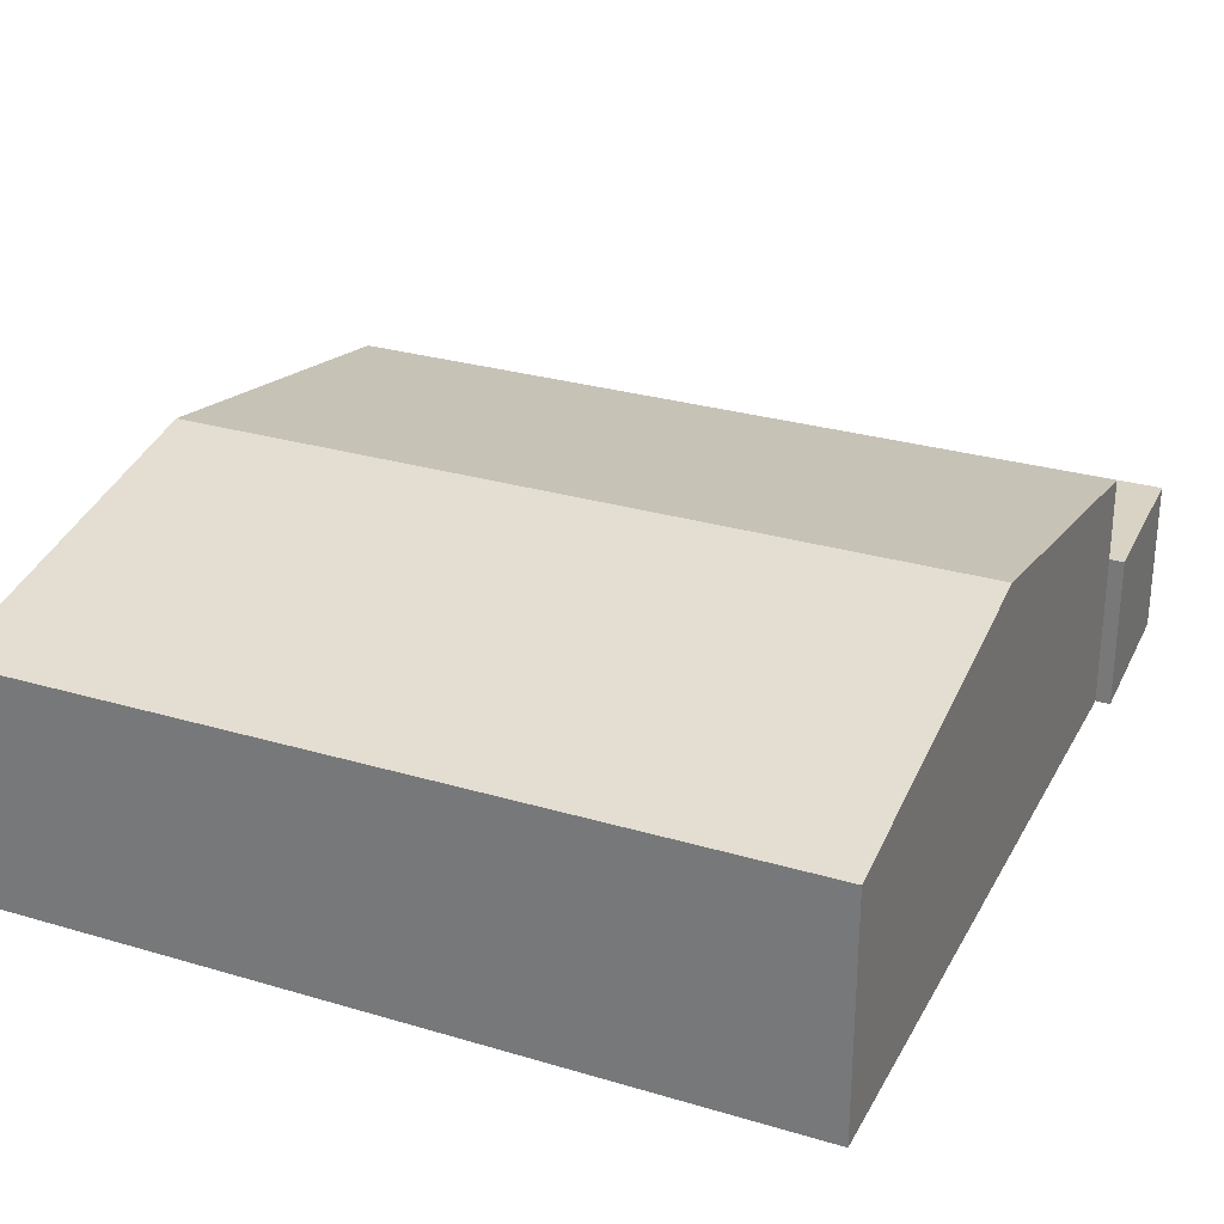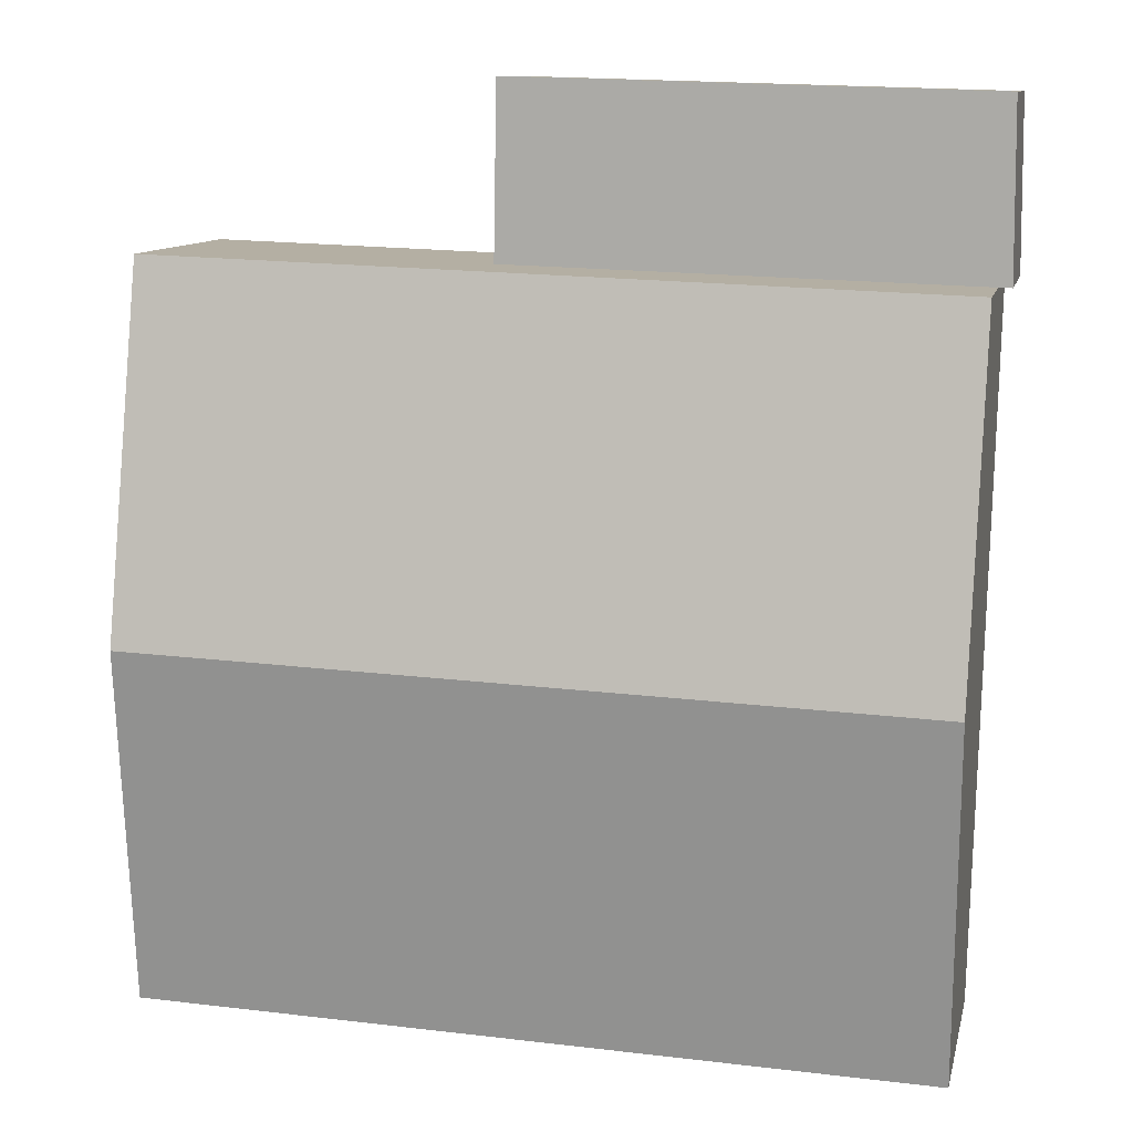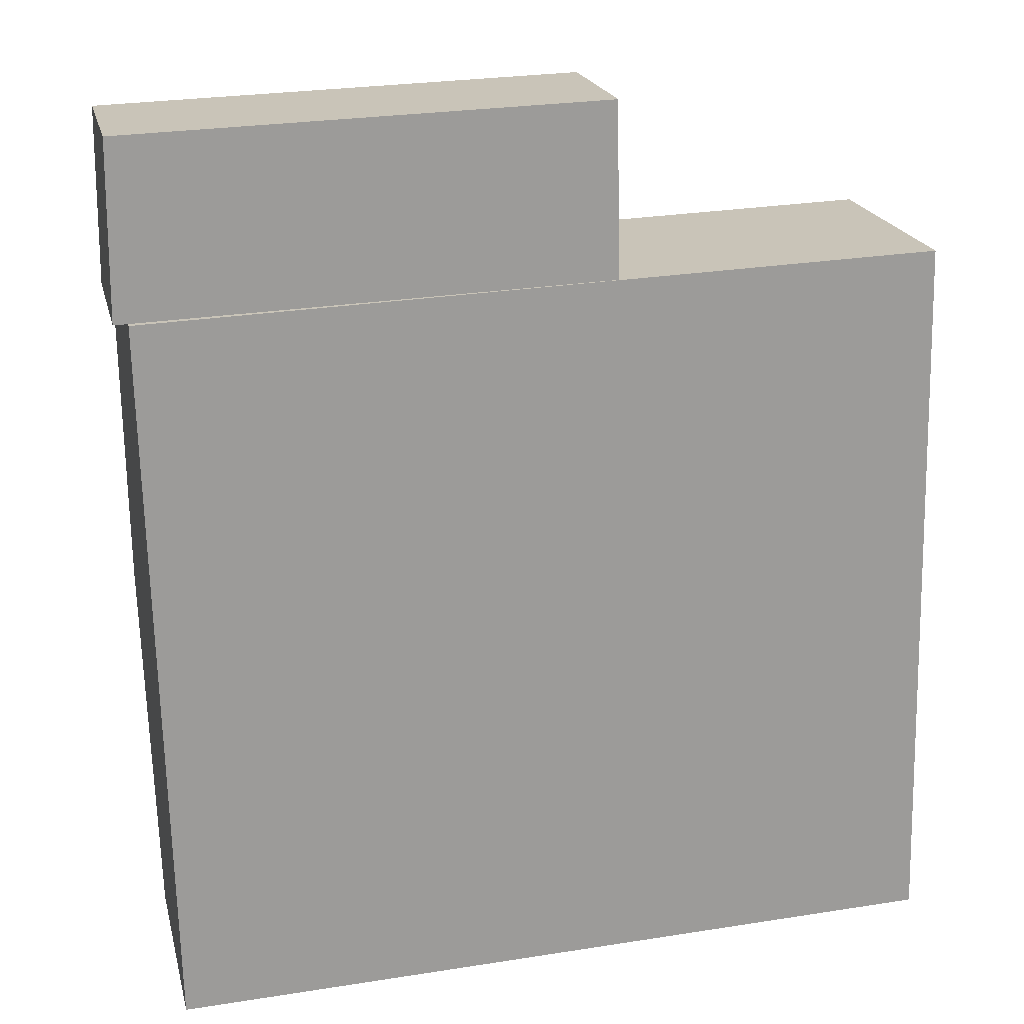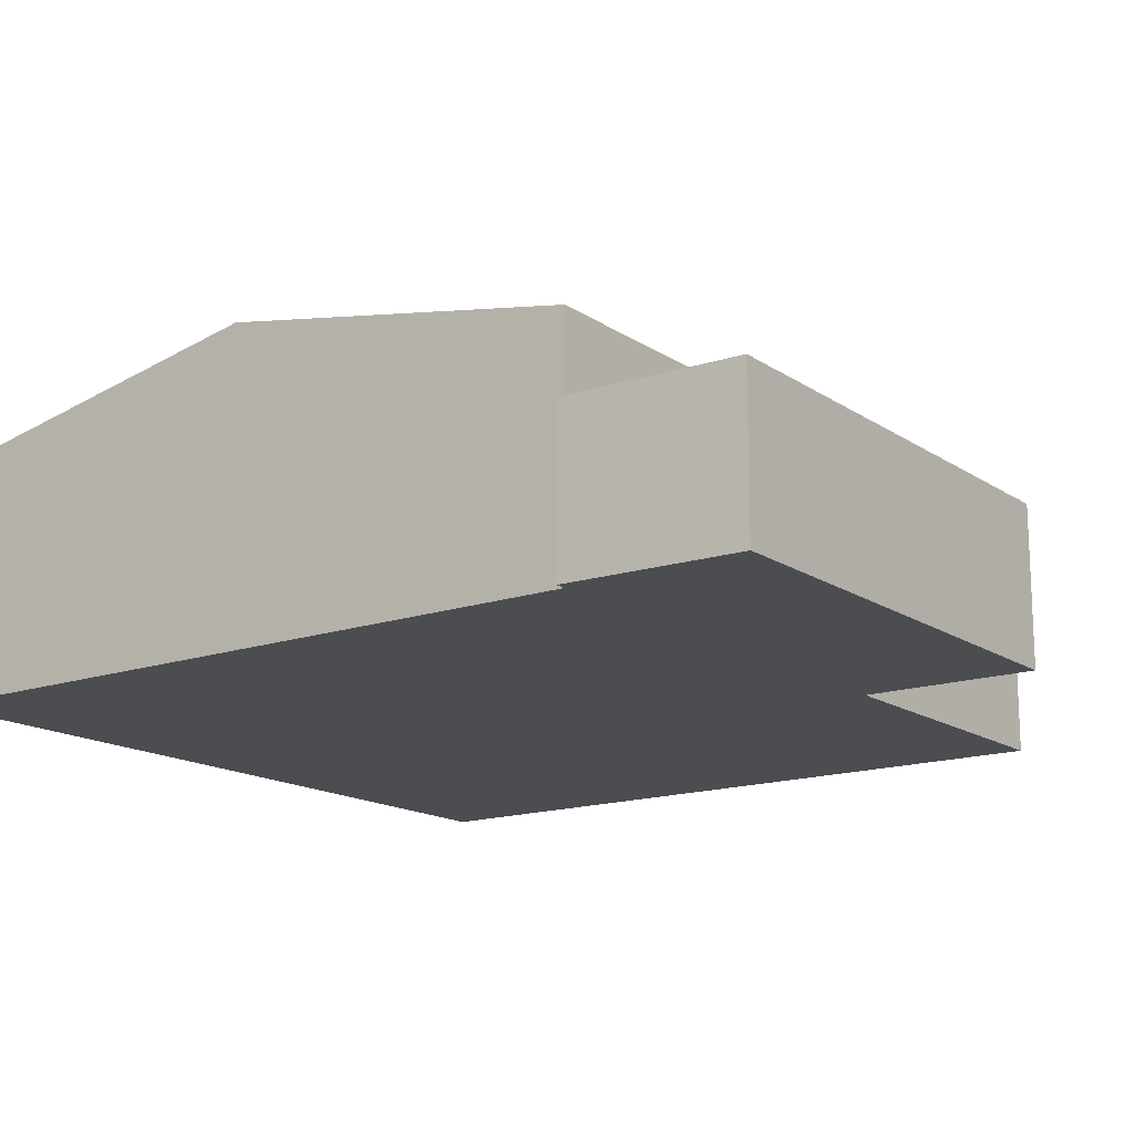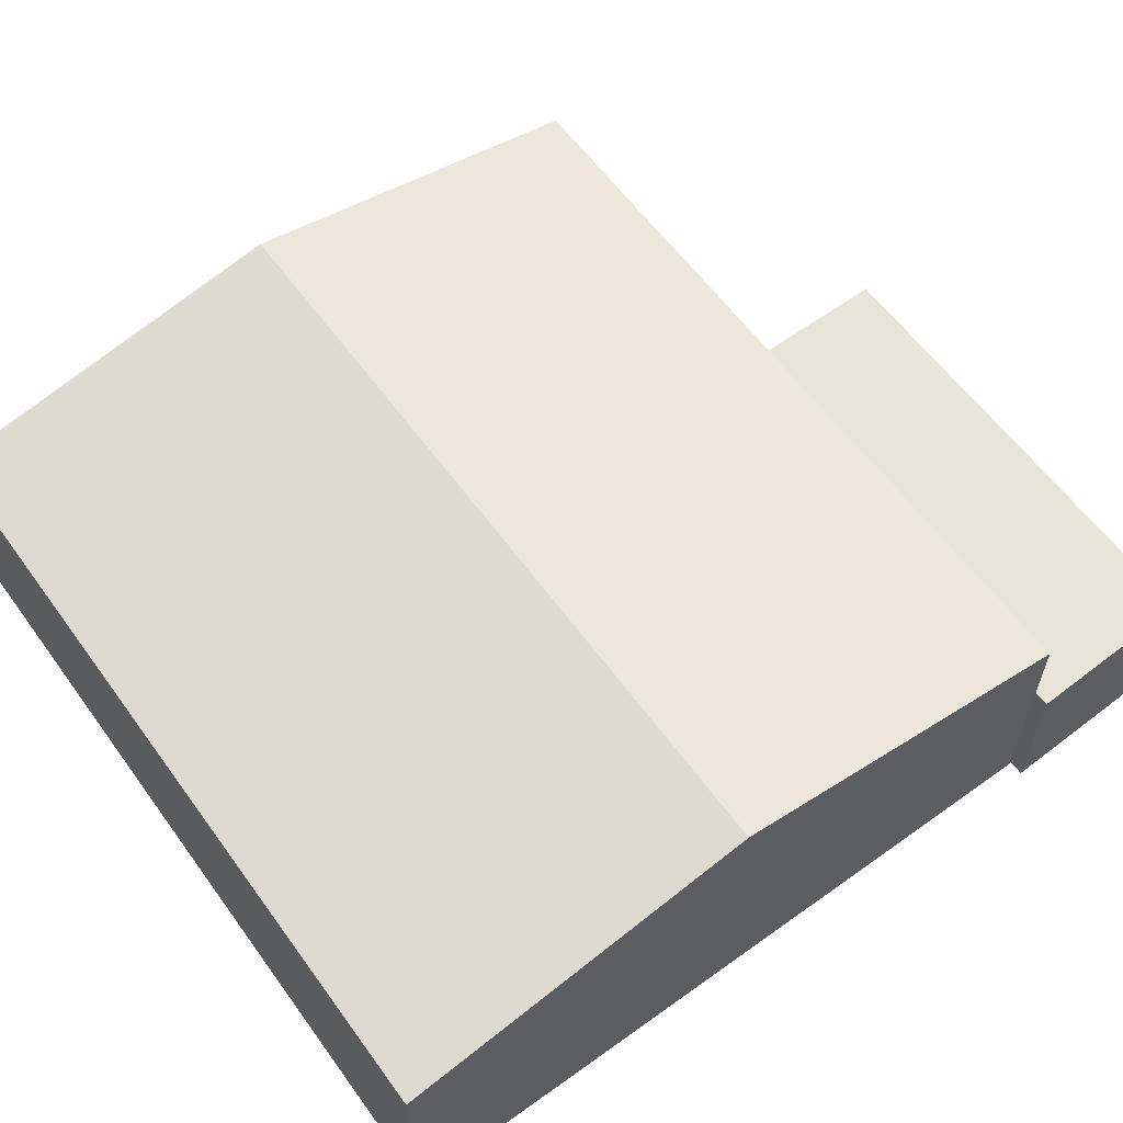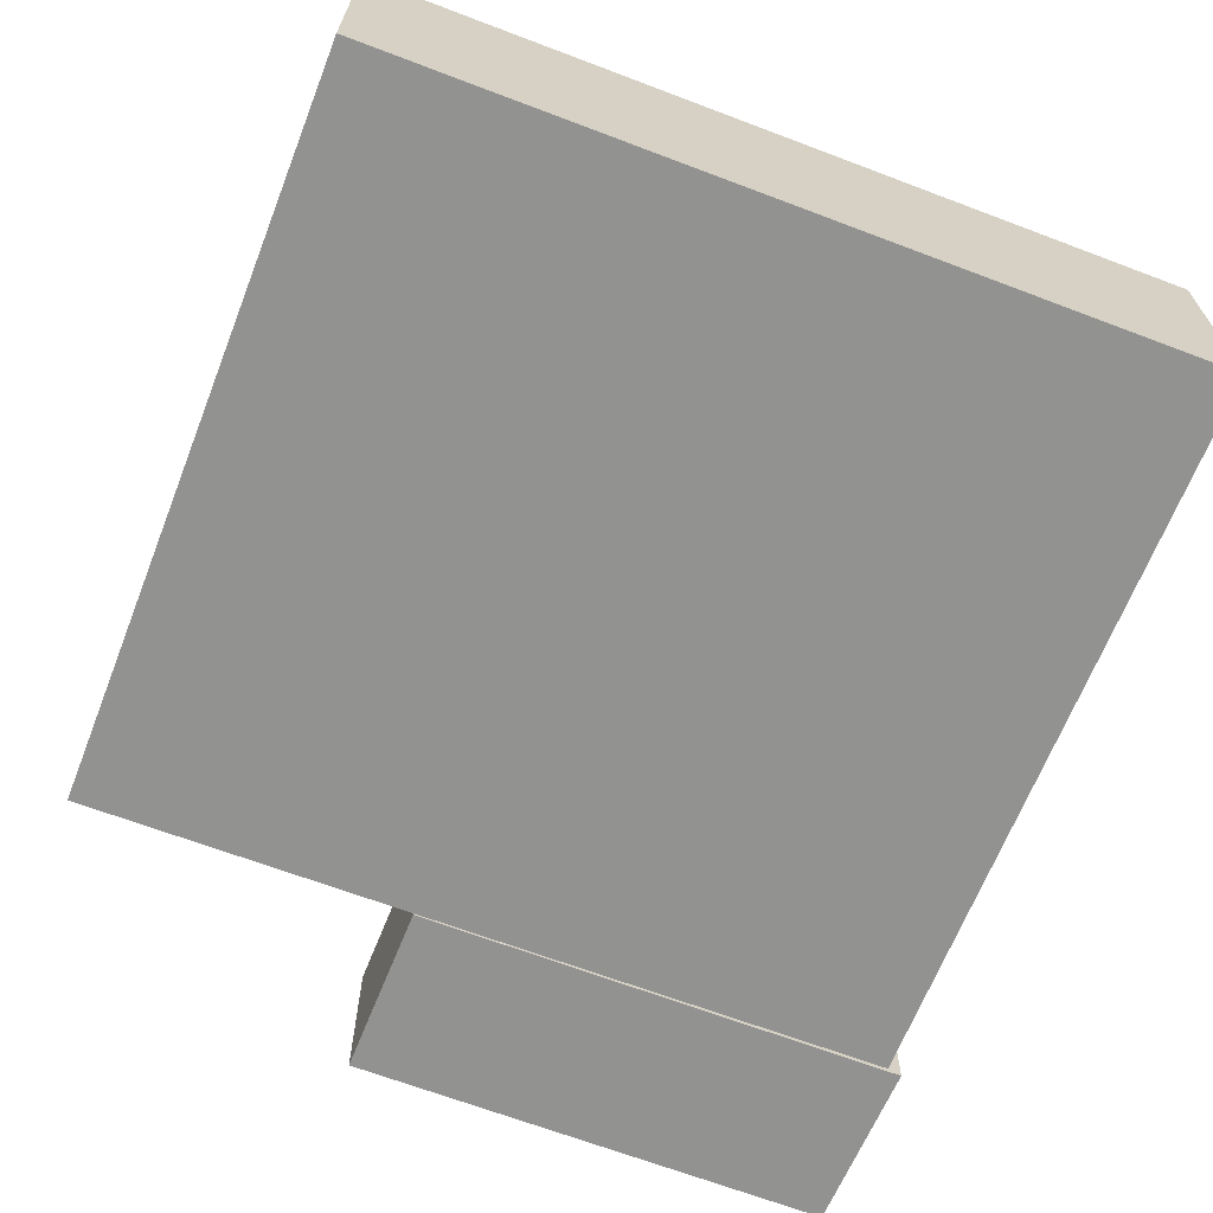
<metadata>
{"format":"obj","ext":"obj","renderer":"f3d","projection":"perspective","resolution":1024,"background":"white","views":[{"elev":28.3,"azim":-157.8,"up":"+Y"},{"elev":10.6,"azim":-167.8,"up":"+Z"},{"elev":20.2,"azim":-13.1,"up":"+Z"},{"elev":-15.7,"azim":-55.6,"up":"+Y"},{"elev":59.9,"azim":-127.7,"up":"+Y"},{"elev":-66.2,"azim":157.2,"up":"+Y"}]}
</metadata>
<code>
v  22.96 6.628 -19.64
v  22.72 5.799e-16 -9.47
v  22.96 1.203e-15 -19.64
v  22.72 8.512 -9.47
v  22.47 -4.292e-17 0.7009
v  22.47 6.628 0.7007
v  0.4015 6.628 -0.04942
v  0.6478 6.258e-16 -10.22
v  0.4013 3.013e-18 -0.04921
v  0.648 8.512 -10.22
v  0.8943 1.249e-15 -20.39
v  0.8945 6.628 -20.39
v  0.04068 4.288 4.859
v  0 -0.03 -1.837e-18
v  0.04059 -0.03 4.859
v  9.192e-05 4.288 -0.0001366
v  13.33 -0.03 5.249
v  13.33 4.288 5.249
v  13.42 -0.03 0.4127
v  13.42 4.288 0.4126
v  0.3999 4.288 0.01235
v  0.3998 -0.03 0.01249
g defaultobject
f 1 2 3
f 2 1 4
f 2 4 5
f 5 4 6
f 7 8 9
f 8 7 10
f 8 10 11
f 11 10 12
f 5 7 9
f 7 5 6
f 12 3 11
f 3 12 1
f 13 14 15
f 14 13 16
f 17 13 15
f 13 17 18
f 19 18 17
f 18 19 20
f 21 19 22
f 19 21 20
f 16 22 14
f 22 16 21
f 2 11 3
f 11 2 5
f 11 5 9
f 11 9 8
f 14 17 15
f 17 14 22
f 17 22 19
f 13 21 16
f 21 13 20
f 20 13 18
f 7 4 10
f 4 7 6
f 10 1 12
f 1 10 4

</code>
